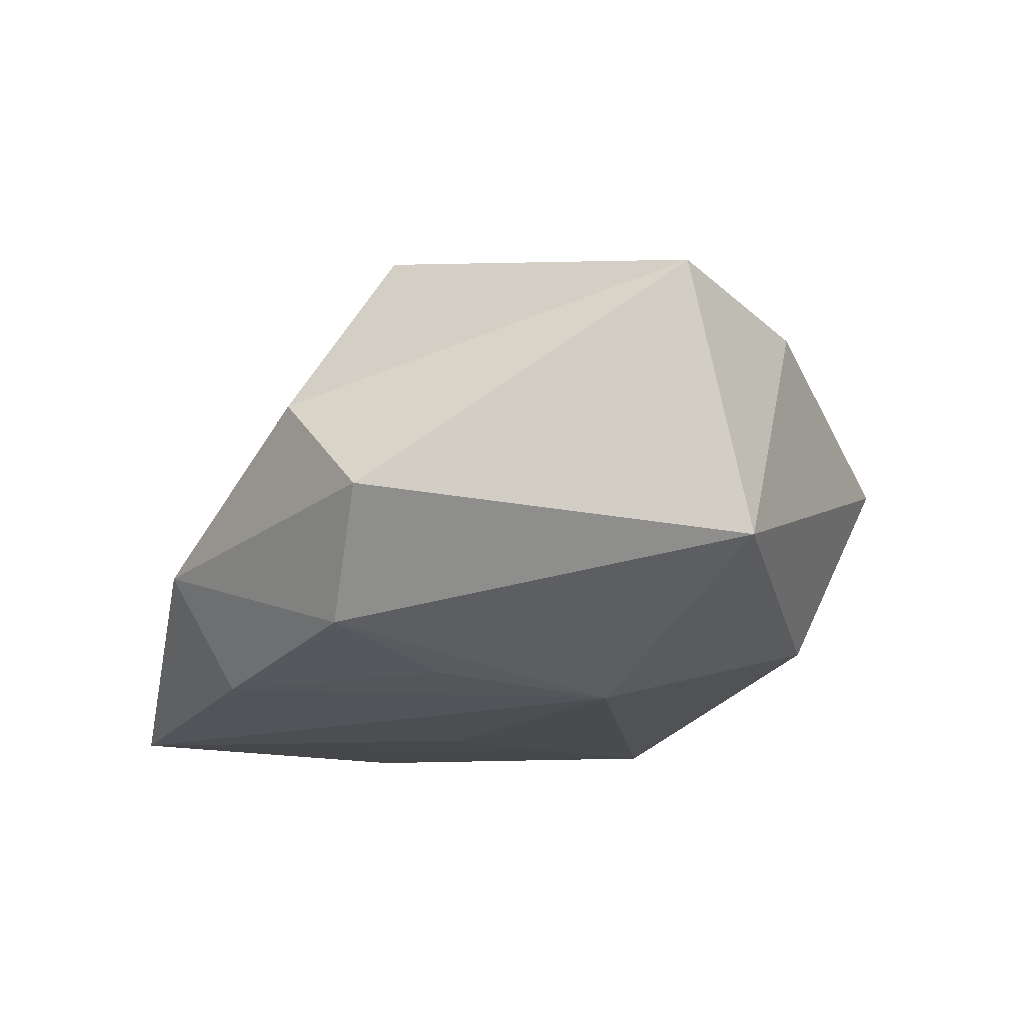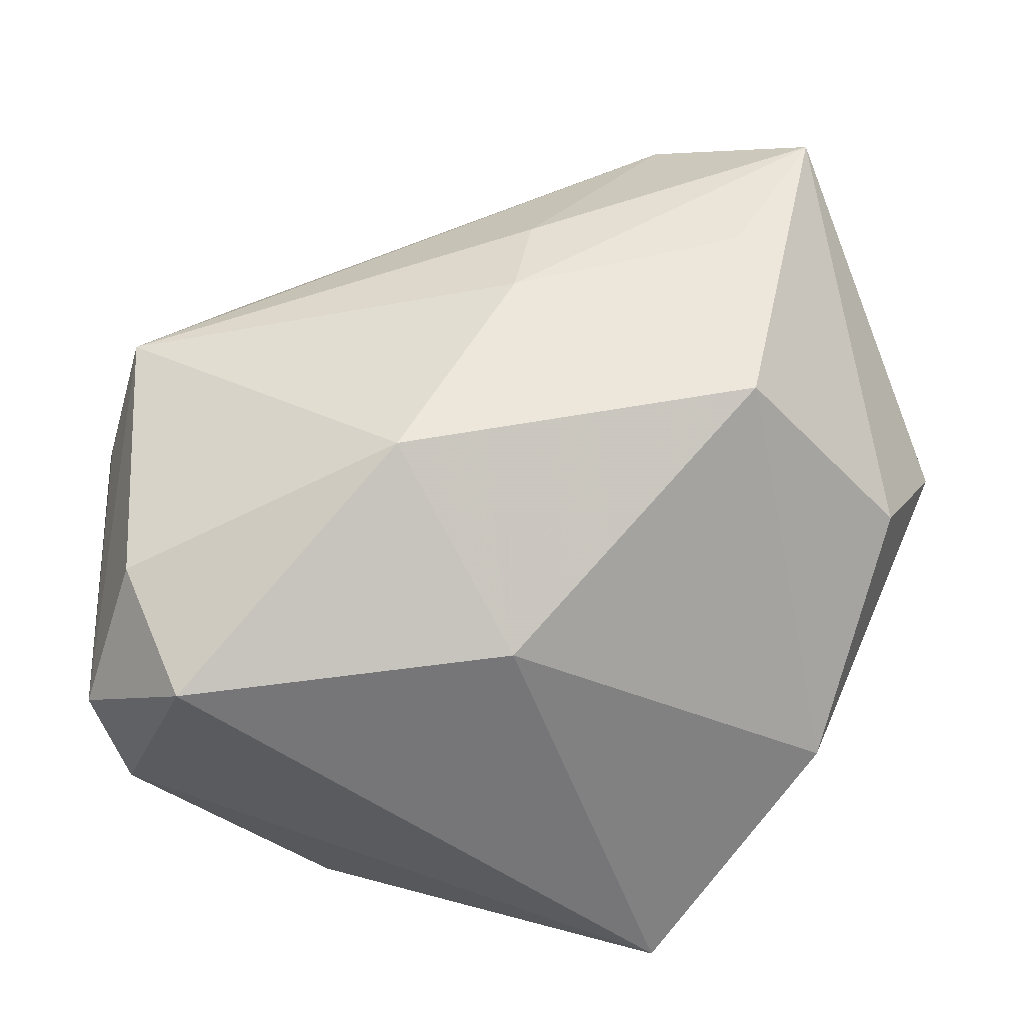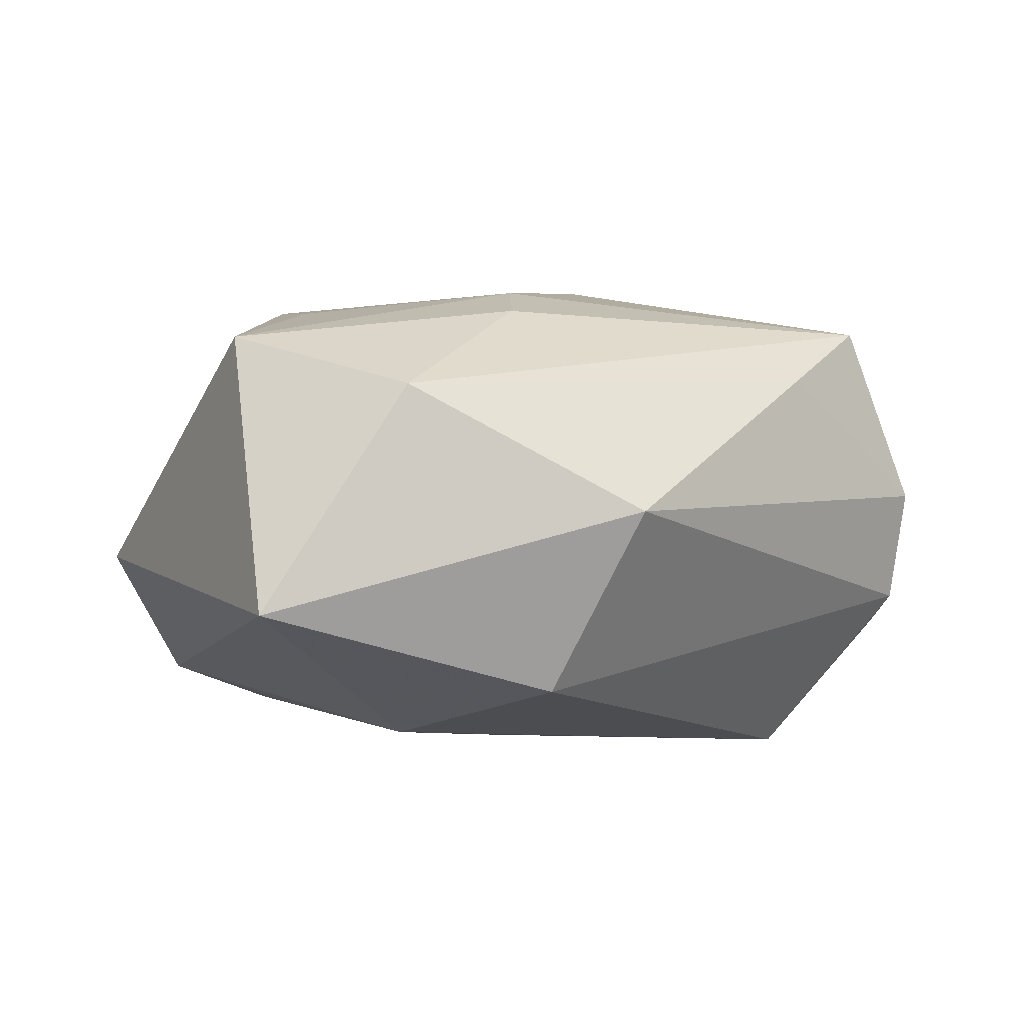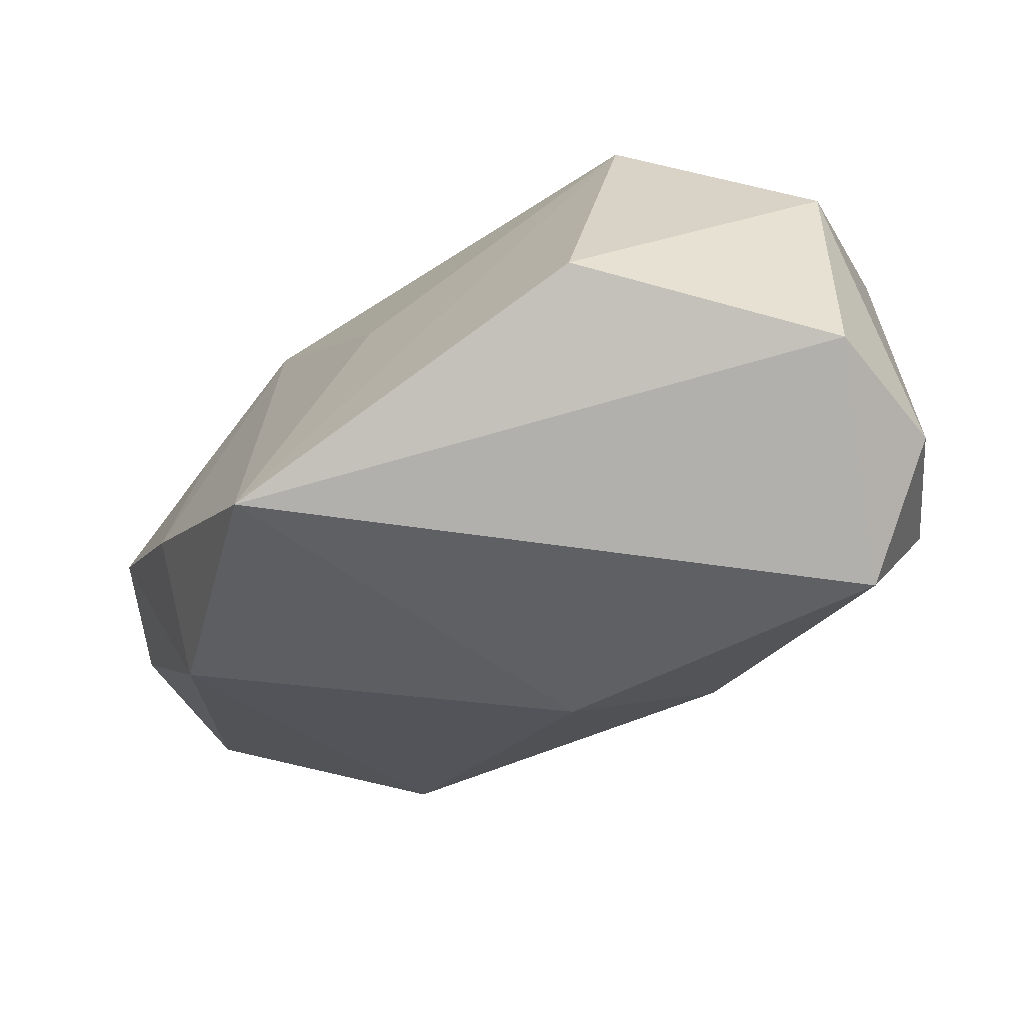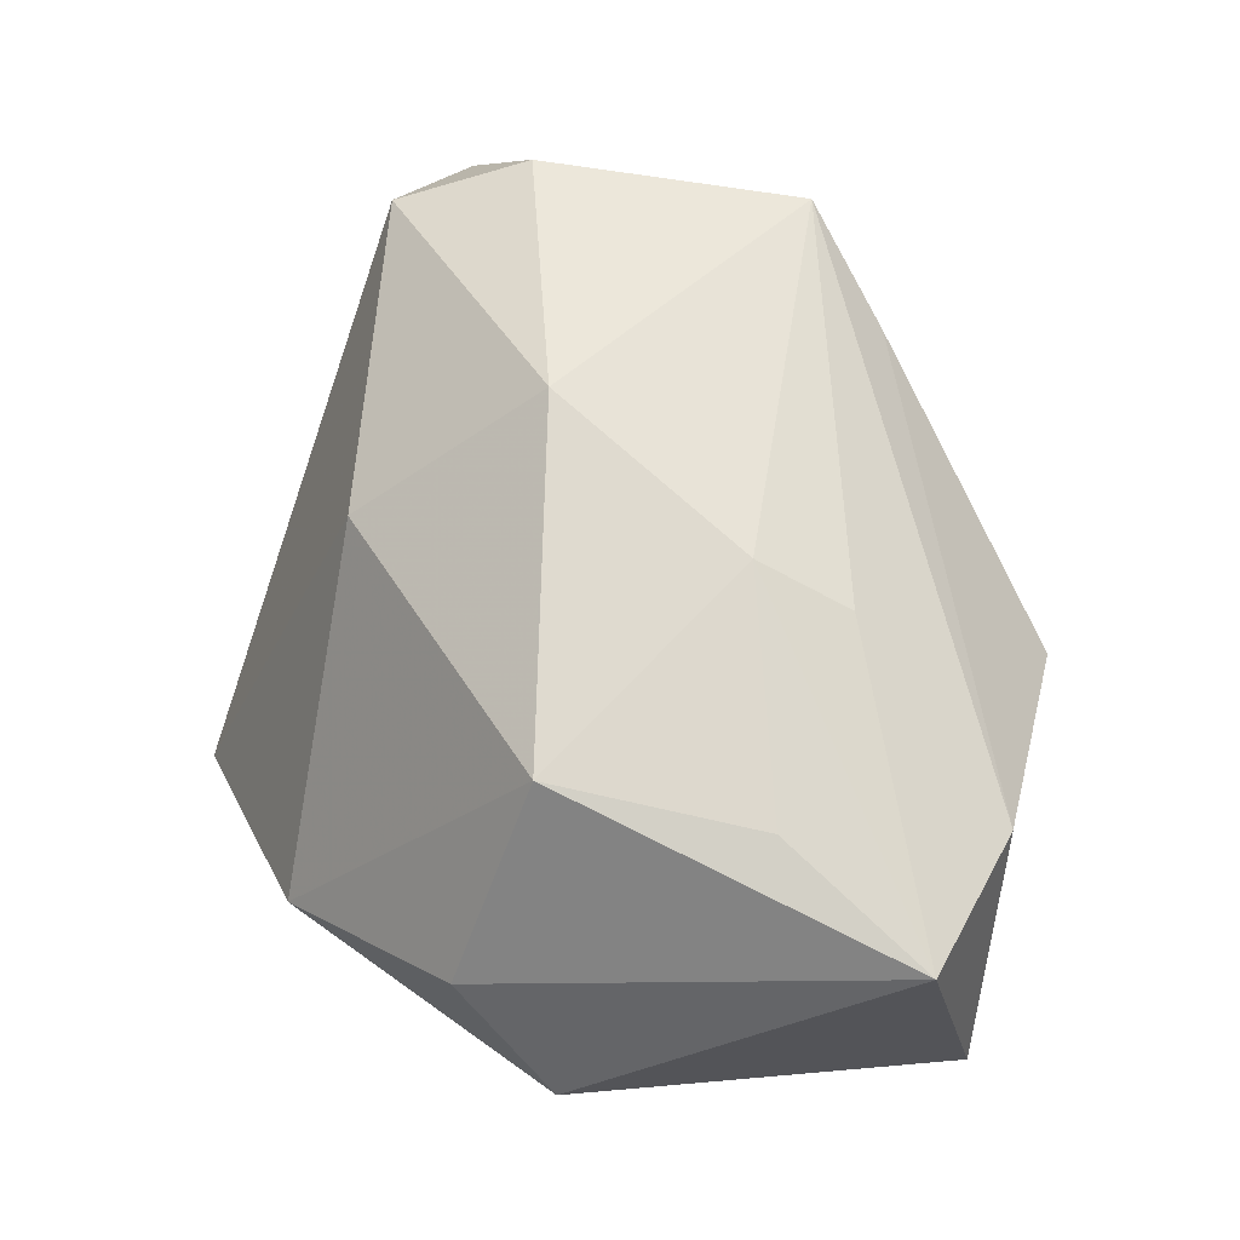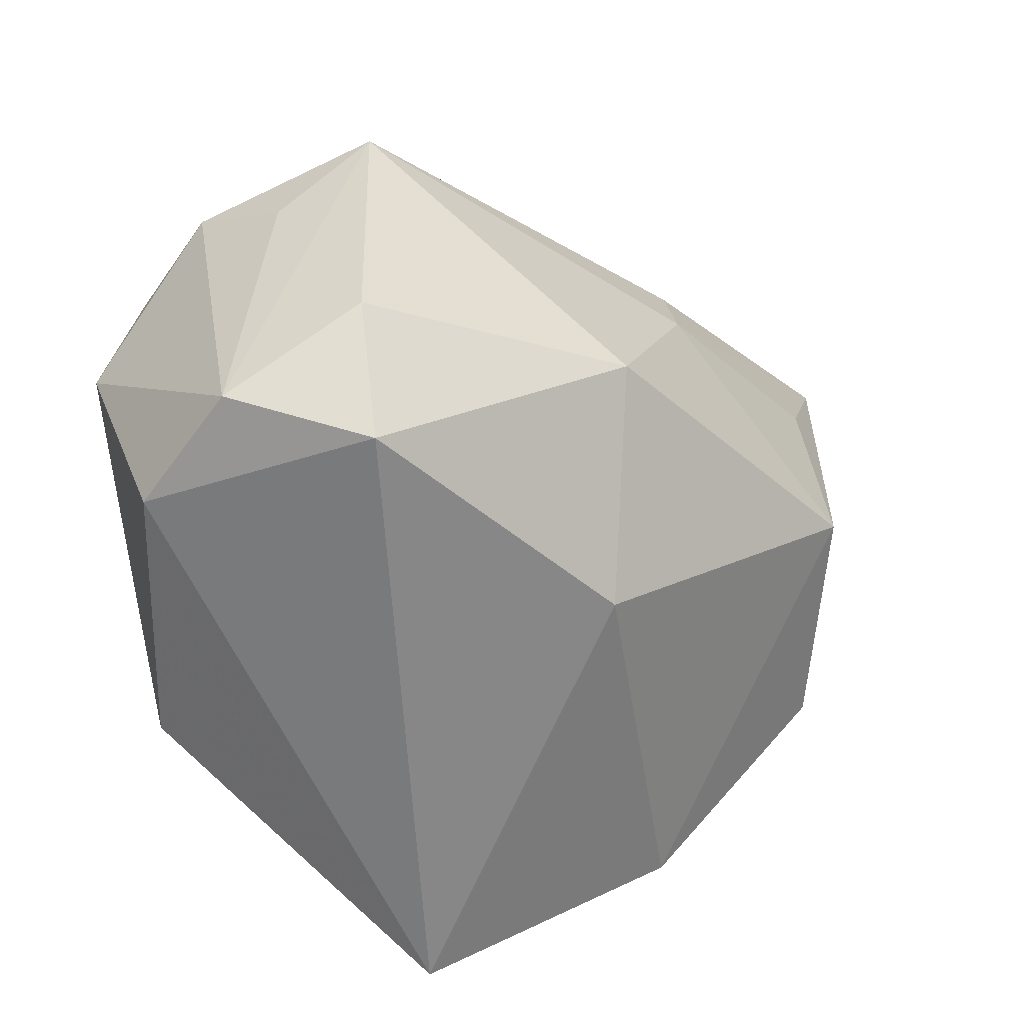
<metadata>
{"format":"obj","ext":"obj","renderer":"f3d","projection":"perspective","resolution":1024,"background":"white","views":[{"elev":-10.7,"azim":115.5,"up":"+Z"},{"elev":-32.7,"azim":5.4,"up":"+Y"},{"elev":-1.2,"azim":169.8,"up":"+Z"},{"elev":-70.0,"azim":-147.2,"up":"+Y"},{"elev":65.0,"azim":103.0,"up":"+Z"},{"elev":-50.7,"azim":-42.1,"up":"+Y"}]}
</metadata>
<code>
v -0.04258 -0.005313 -0.01038
v 0.03117 -0.02521 -0.00818
v 0.01775 0.03729 0.01328
v 0.003433 0.01126 0.02513
v 0.03786 -0.002077 -0.01491
v -0.03417 -0.01717 0.02094
v 0.03368 0.03304 0.01778
v 0.0049 0.02047 0.02218
v 0.0258 0.0181 0.02172
v 0.002353 -0.02523 0.01501
v -0.03532 0.008776 0.02156
v 0.02722 -0.02026 -0.0195
v 0.04457 0.003623 -0.002977
v -0.02907 -0.02942 0.01765
v -0.02151 -0.0288 -0.02358
v -0.0386 -0.02657 -0.003723
v -0.03996 -0.02484 0.009323
v 0.01319 -0.03989 -0.02358
v 0.03168 0.03836 -0.008429
v 0.001325 -0.007441 -0.02338
v -0.00484 0.03836 0.001318
v 0.01584 0.0167 -0.02099
v -0.007407 -0.008928 0.02767
v -0.02666 0.01749 0.01581
v -0.04078 0.006166 -0.007353
v -0.02789 0.001818 -0.02358
v 0.02653 -0.002107 0.02391
v 0.02594 0.003171 -0.01878
v 0.003138 0.03289 -0.01606
v 0.03962 -0.006644 0.006449
v -0.0421 0.007792 0.0038
v -0.0392 0.001826 0.013
f 26 18 15
f 27 30 7
f 5 22 19
f 20 18 26
f 26 22 20
f 20 22 18
f 26 15 1
f 4 11 23
f 23 27 4
f 6 14 23
f 23 11 6
f 17 14 6
f 6 11 17
f 10 14 18
f 23 14 10
f 10 27 23
f 2 10 18
f 30 27 2
f 27 10 2
f 13 5 19
f 13 19 7
f 7 30 13
f 30 2 13
f 13 2 5
f 18 22 12
f 12 2 18
f 5 2 12
f 17 1 16
f 16 1 15
f 16 14 17
f 16 15 18
f 18 14 16
f 31 1 17
f 8 4 7
f 11 4 8
f 9 27 7
f 7 4 9
f 9 4 27
f 29 21 19
f 29 22 26
f 19 22 29
f 22 5 28
f 28 12 22
f 5 12 28
f 17 11 32
f 32 31 17
f 11 31 32
f 25 31 21
f 25 29 26
f 21 29 25
f 26 1 25
f 1 31 25
f 11 8 3
f 3 8 7
f 7 19 3
f 19 21 3
f 11 3 24
f 24 3 21
f 24 31 11
f 21 31 24

</code>
